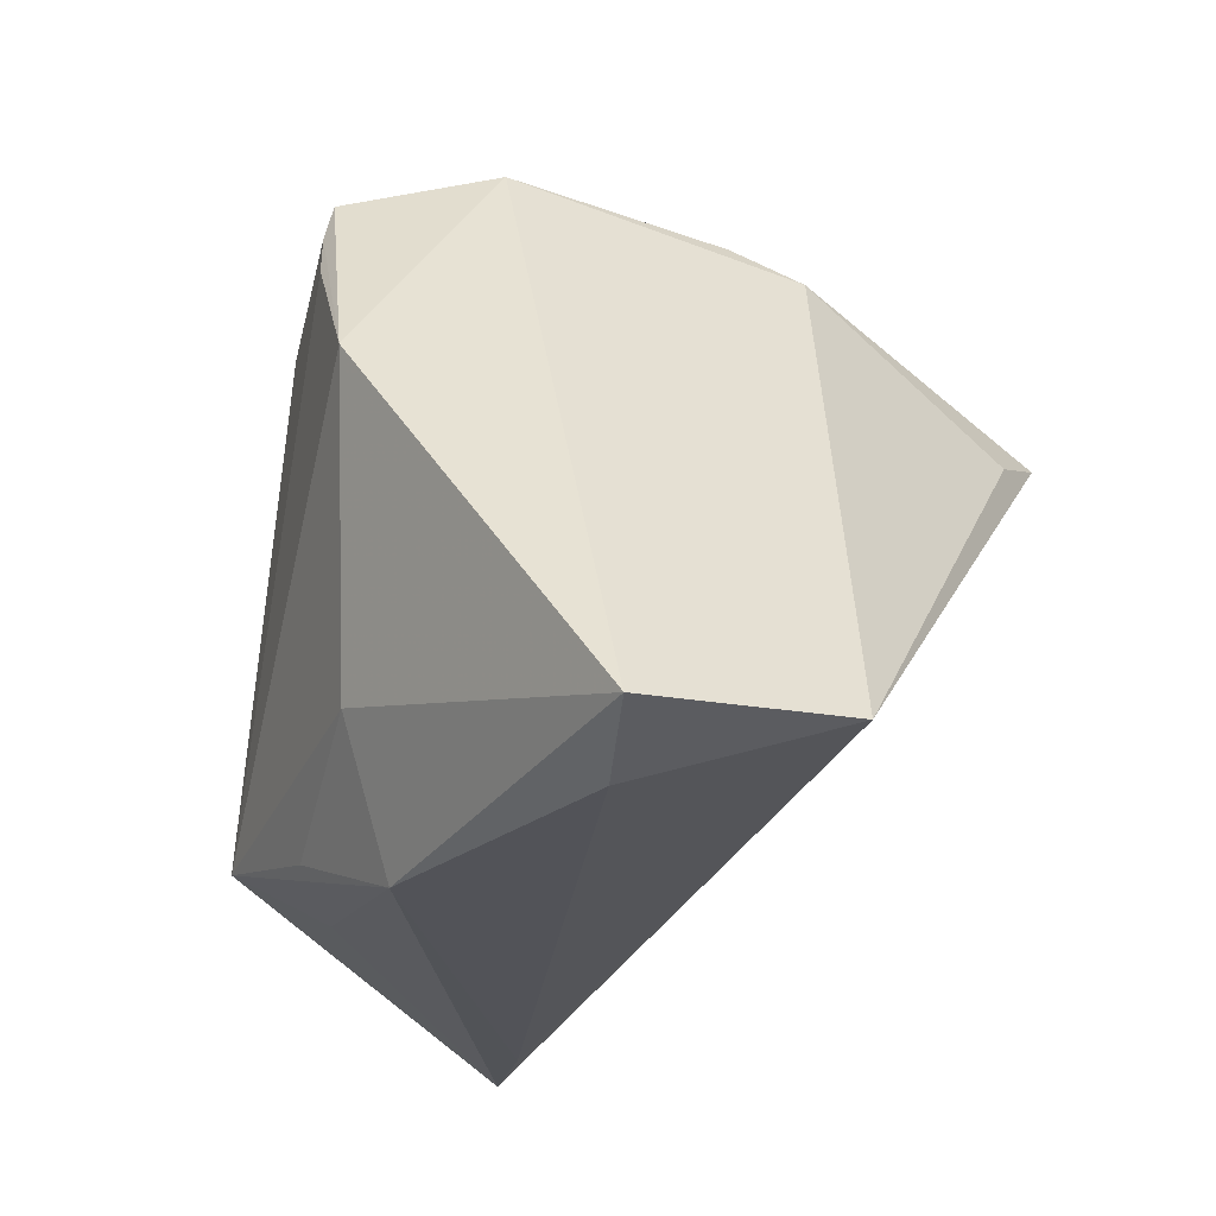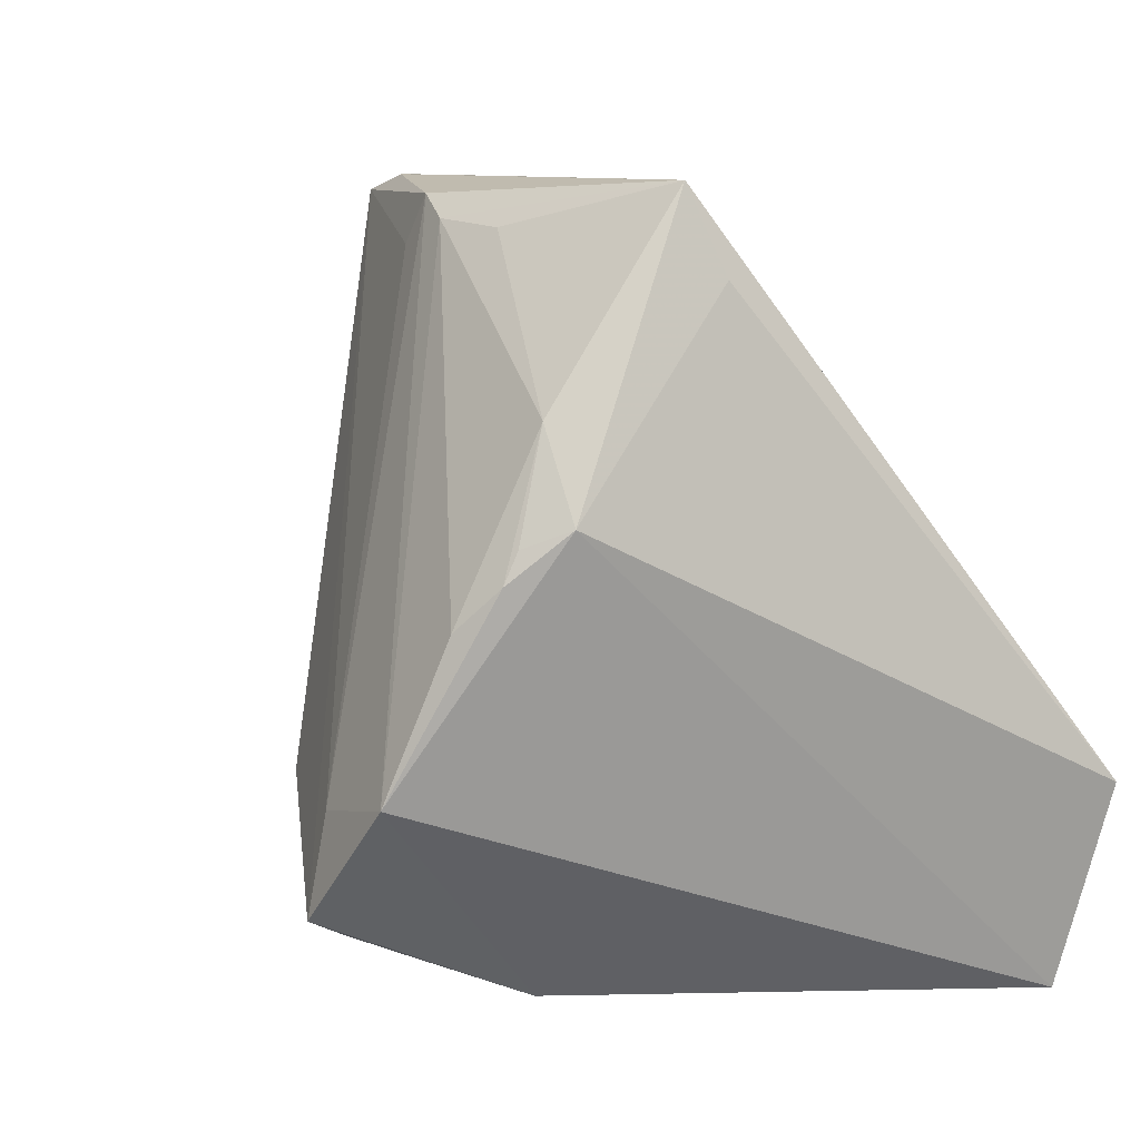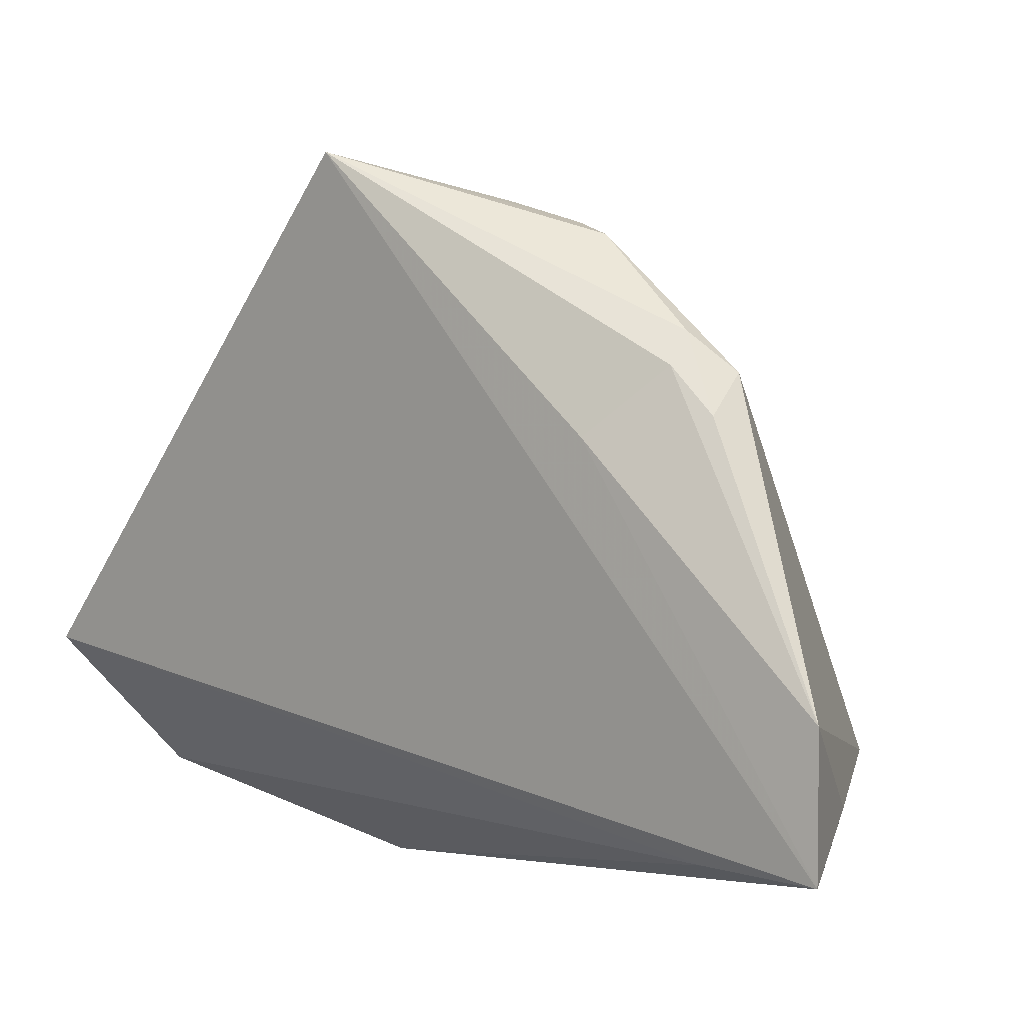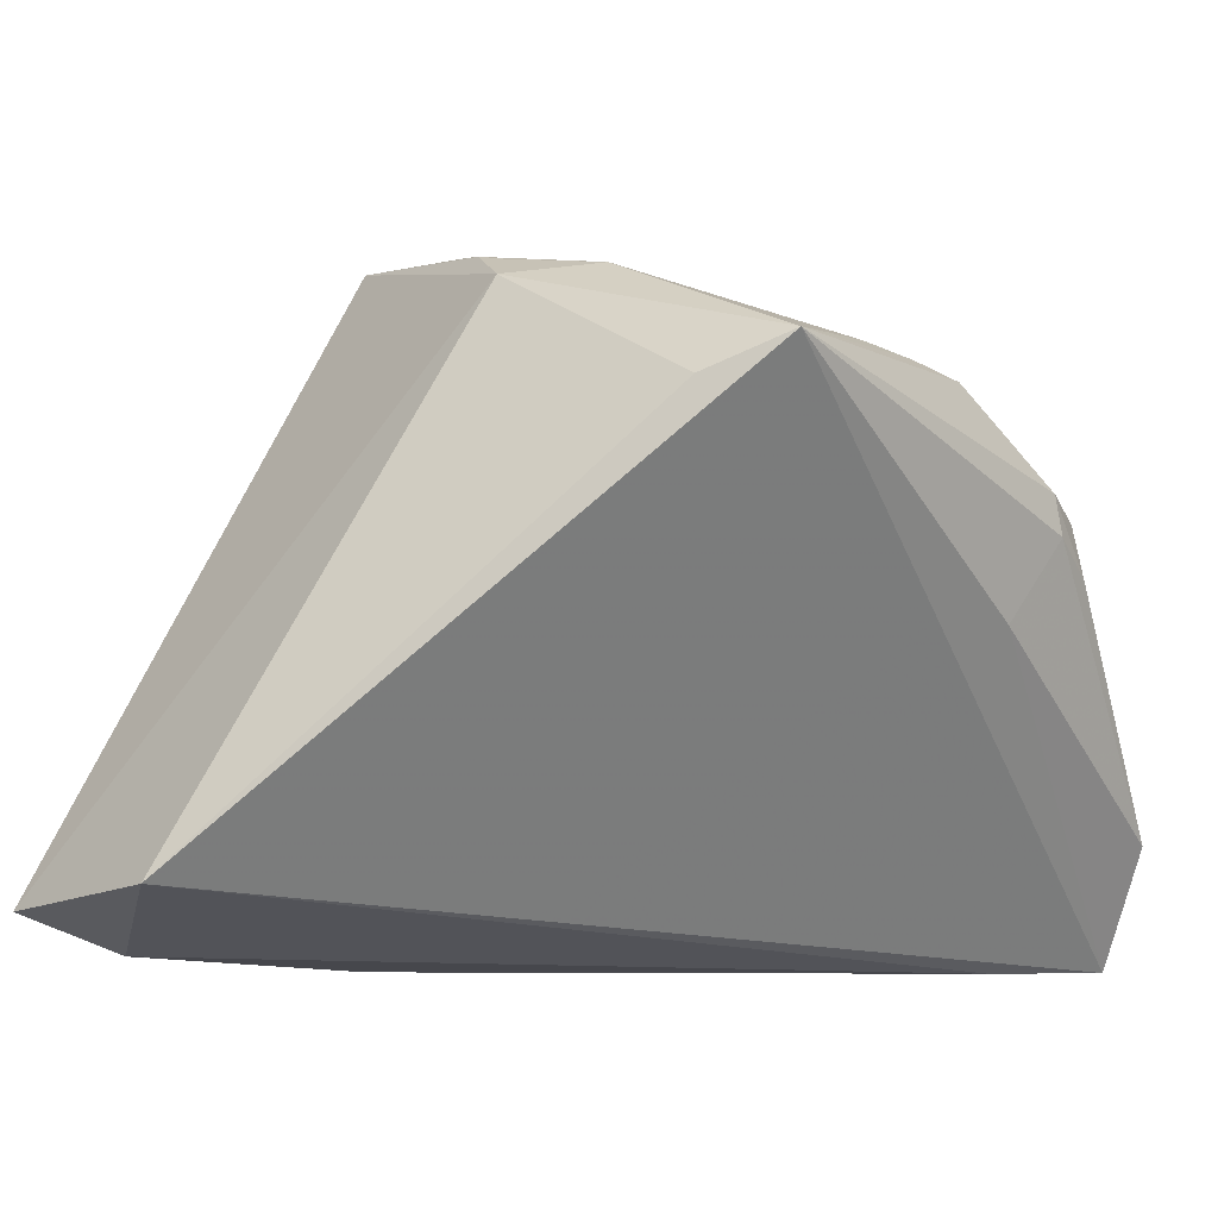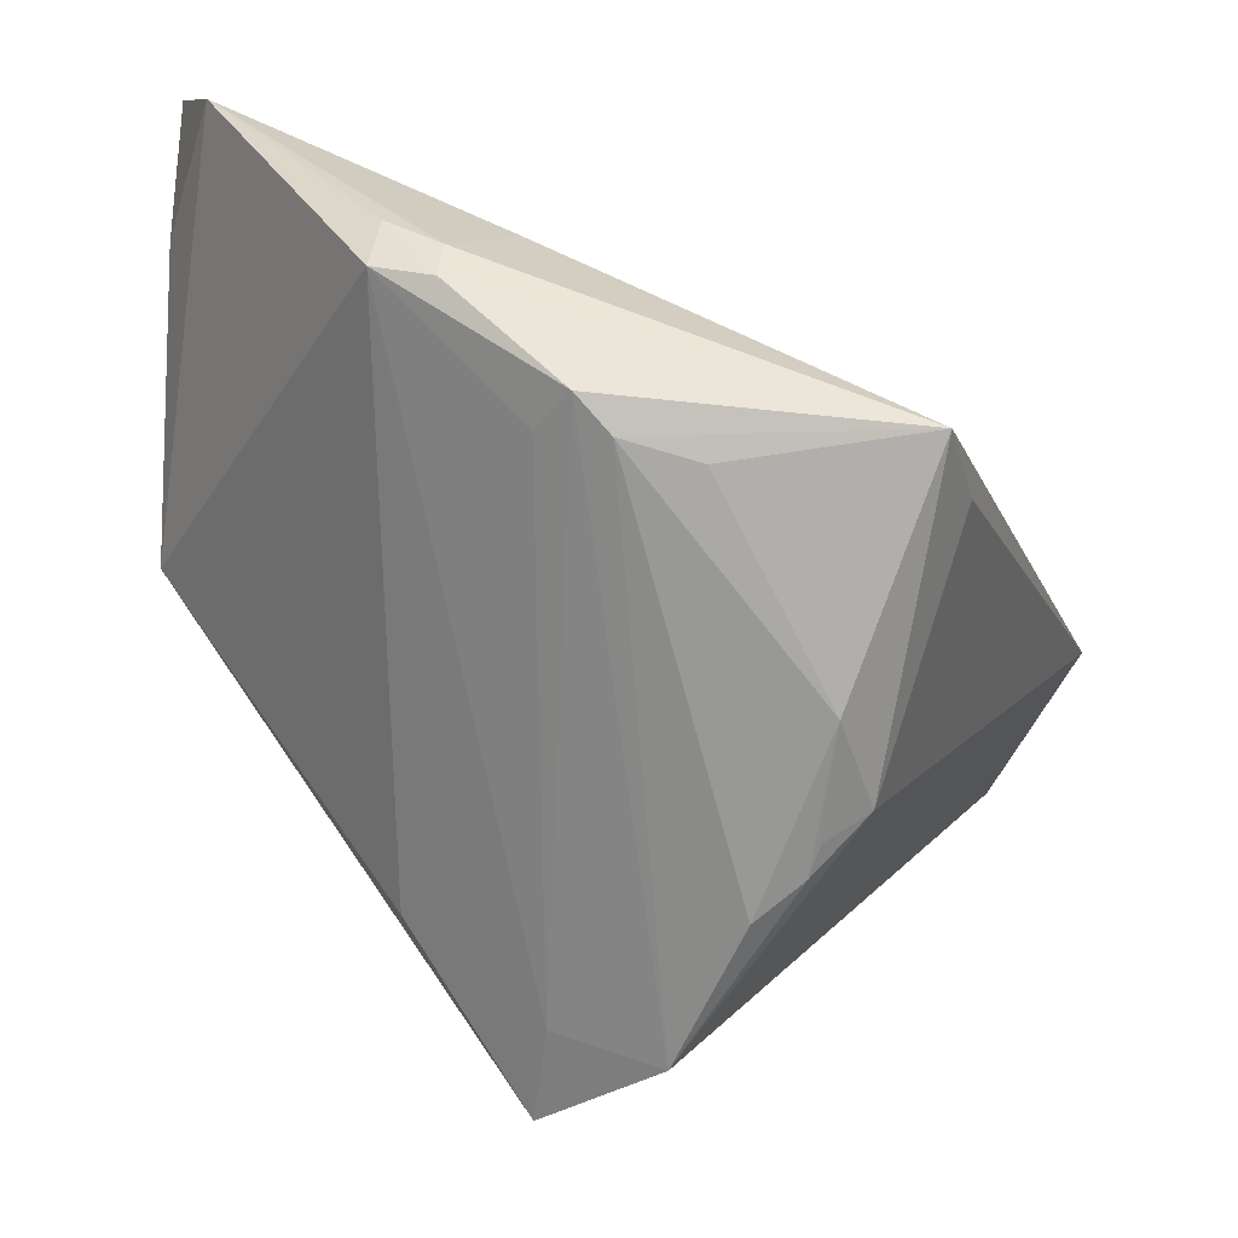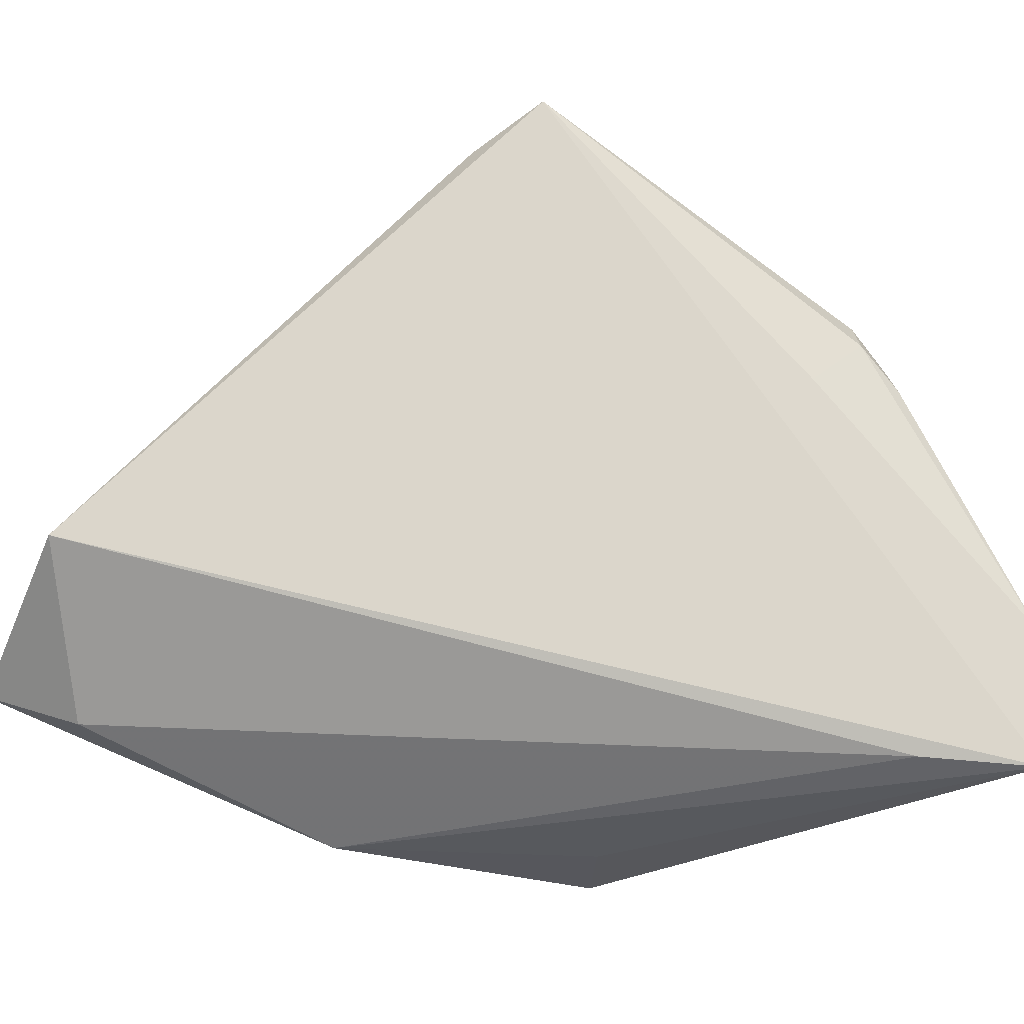
<metadata>
{"format":"obj","ext":"obj","renderer":"f3d","projection":"perspective","resolution":1024,"background":"white","views":[{"elev":-22.6,"azim":40.6,"up":"+Z"},{"elev":-4.0,"azim":40.6,"up":"+Y"},{"elev":69.7,"azim":-156.5,"up":"+Y"},{"elev":-9.1,"azim":117.2,"up":"+Z"},{"elev":35.0,"azim":5.3,"up":"+Y"},{"elev":-54.2,"azim":134.4,"up":"+Z"}]}
</metadata>
<code>
v -0.00321 -0.03559 0.02213
v 0.02337 0.0009139 0.0265
v 0.02987 0.02323 0.01359
v -0.003525 -0.02296 0.02944
v -0.01964 0.03896 0.007973
v 0.04405 -0.02051 -0.02759
v 0.02022 0.01035 0.02713
v 0.007312 -0.0229 0.03349
v -0.0006164 -0.0334 -0.01946
v -0.008342 0.03644 -0.002966
v 0.02772 0.0318 0.01698
v -0.0244 -0.01099 -0.02887
v -0.03877 0.03925 -0.02109
v 0.008856 0.02955 0.02043
v -0.01364 0.03938 0.009828
v -0.005232 0.03019 0.01775
v 0.001394 0.03144 0.02008
v 0.03597 -0.04019 -0.02905
v -0.004668 -0.03405 0.0266
v -0.03073 -0.01791 -0.02427
v 0.01826 -0.003945 0.03002
v -0.001975 0.03448 0.01845
v 0.004528 -0.04022 0.01028
v 0.01925 -0.0007463 0.02916
v -0.01525 -0.0237 -0.02778
v 0.02871 -0.03338 -0.03282
v -0.04384 0.02373 -0.02281
v -0.01353 -0.02861 0.01927
v -0.04405 -0.003233 -0.008851
v -0.04405 0.03318 -0.03324
v -0.04405 0.02075 -0.02364
v 0.01376 -0.007774 0.03158
v -0.03366 0.02497 -0.03349
v -0.0007862 -0.02696 -0.03349
v -0.004693 -0.03283 0.0305
v -0.01752 -0.01927 0.0198
v -0.0192 0.04022 0.002391
v -0.04313 0.02291 -0.02951
v -0.01361 0.04003 0.005682
f 30 11 6
f 18 6 2
f 13 29 5
f 30 6 33
f 26 6 18
f 26 33 6
f 30 20 38
f 38 29 30
f 20 29 38
f 28 29 20
f 18 23 9
f 9 23 20
f 3 6 11
f 11 2 3
f 3 2 6
f 8 23 18
f 18 2 8
f 27 13 30
f 29 13 27
f 12 20 30
f 20 23 1
f 1 28 20
f 1 23 19
f 19 28 1
f 5 29 36
f 18 9 34
f 20 12 34
f 34 26 18
f 34 12 30
f 33 26 34
f 30 33 34
f 10 39 11
f 13 39 10
f 10 11 30
f 30 13 10
f 37 13 5
f 37 39 13
f 30 29 31
f 31 27 30
f 29 27 31
f 25 9 20
f 20 34 25
f 25 34 9
f 16 22 5
f 11 39 15
f 15 22 11
f 5 22 15
f 15 37 5
f 39 37 15
f 7 2 11
f 4 16 5
f 8 22 4
f 22 16 4
f 21 8 2
f 8 21 32
f 32 21 7
f 14 7 11
f 35 28 19
f 8 4 35
f 5 36 35
f 35 4 5
f 29 28 35
f 35 36 29
f 19 23 35
f 23 8 35
f 2 7 24
f 24 21 2
f 7 21 24
f 17 32 7
f 7 14 17
f 17 22 8
f 8 32 17
f 11 22 17
f 17 14 11

</code>
